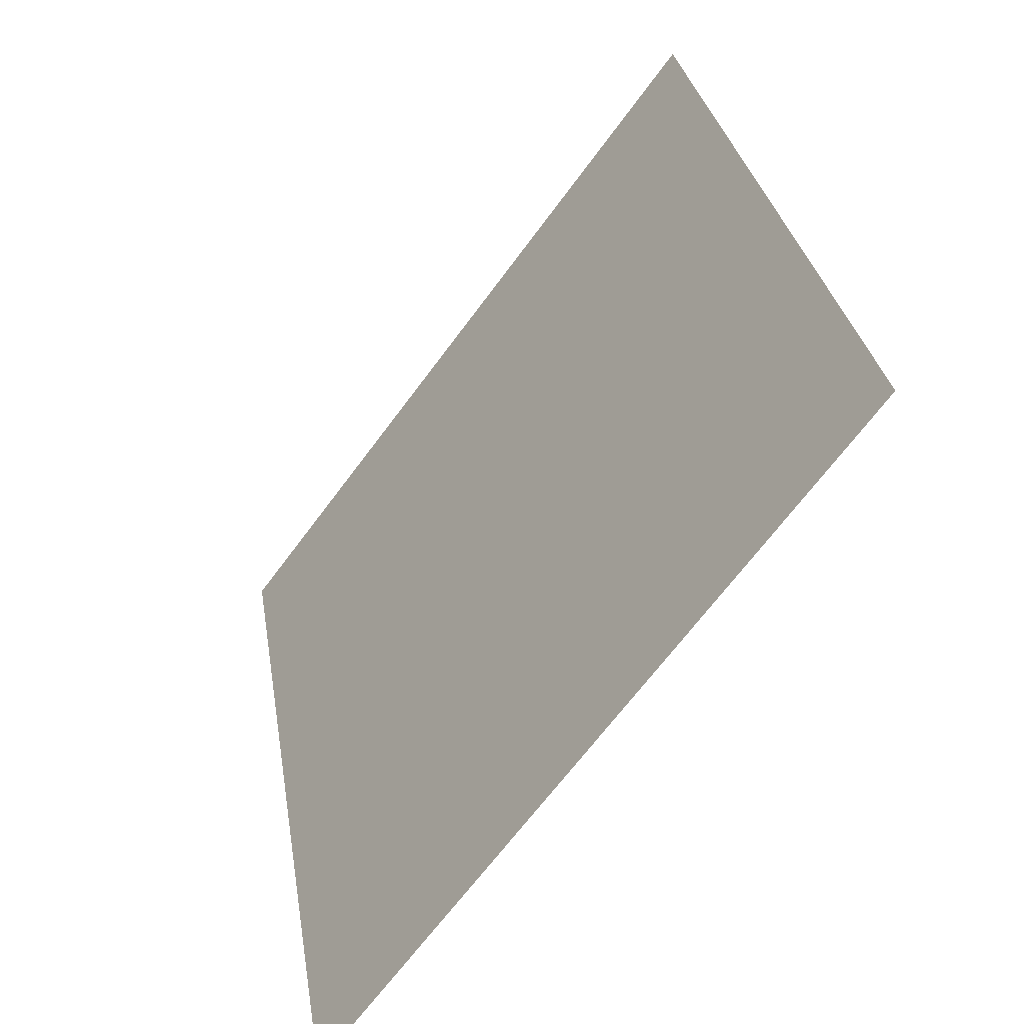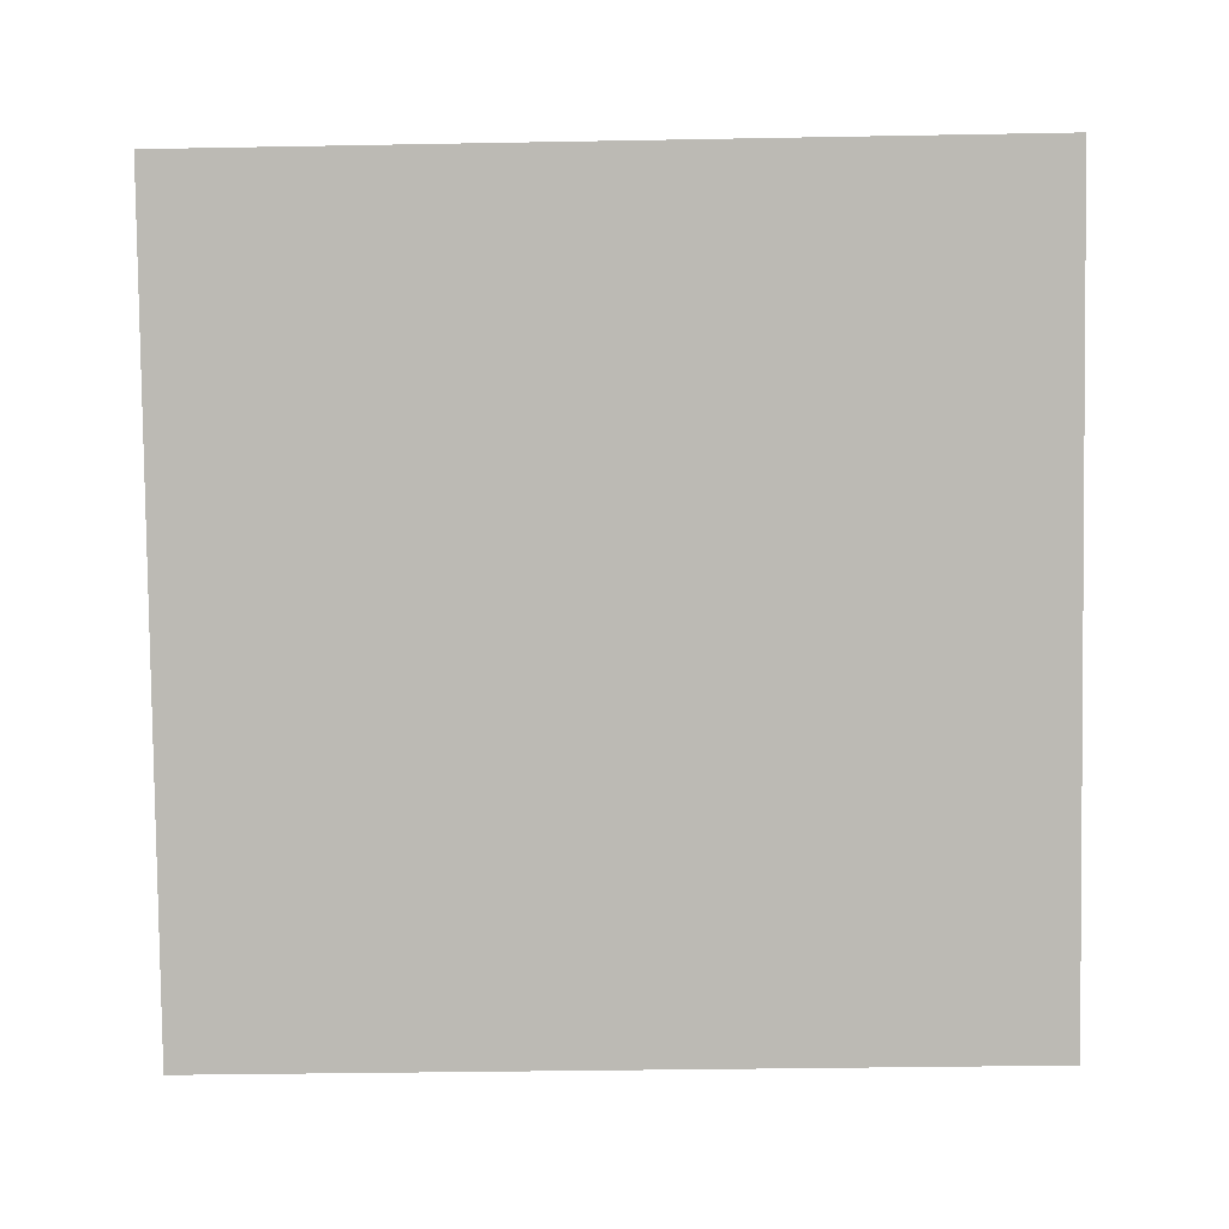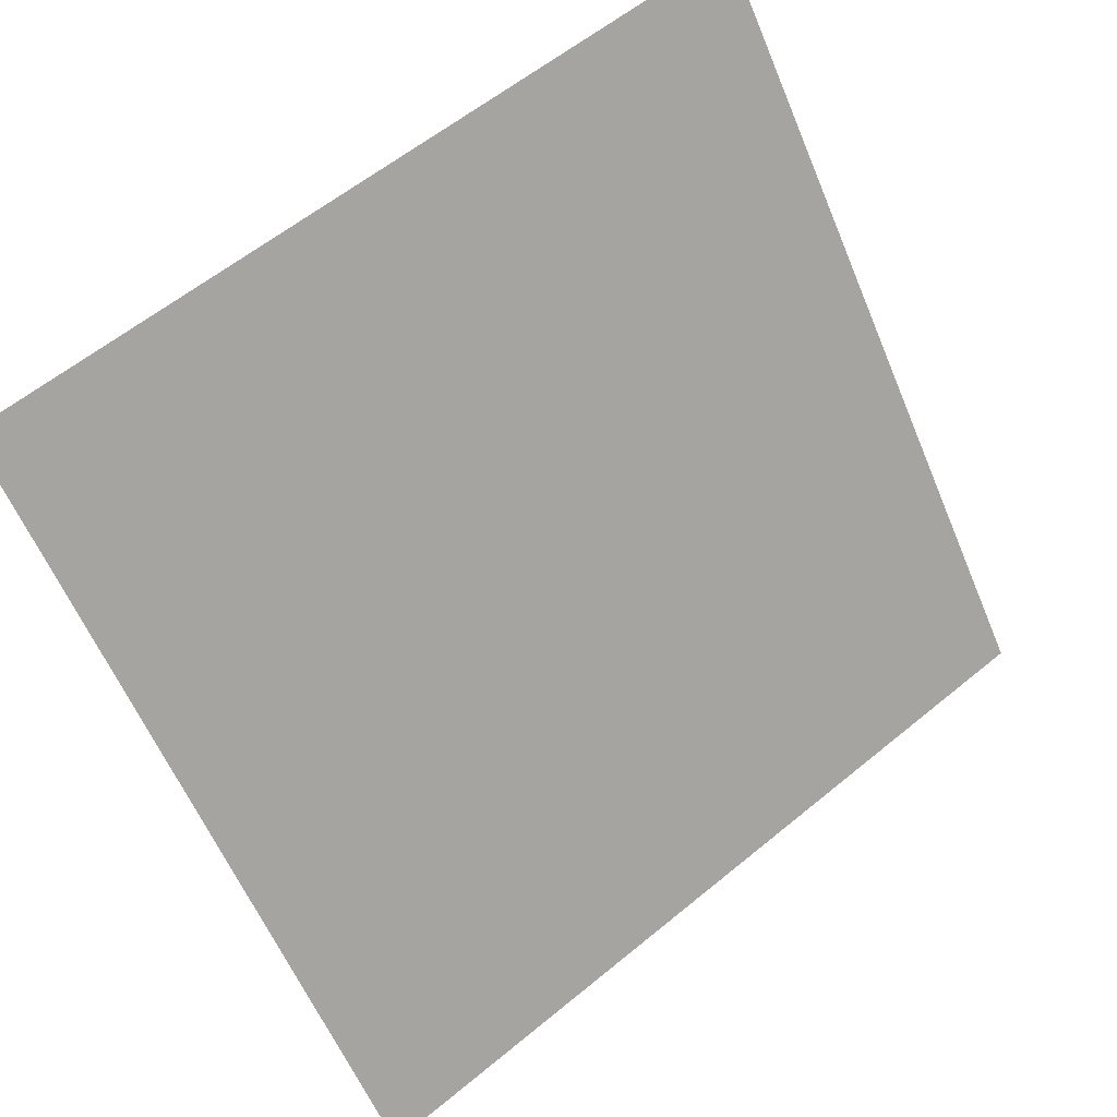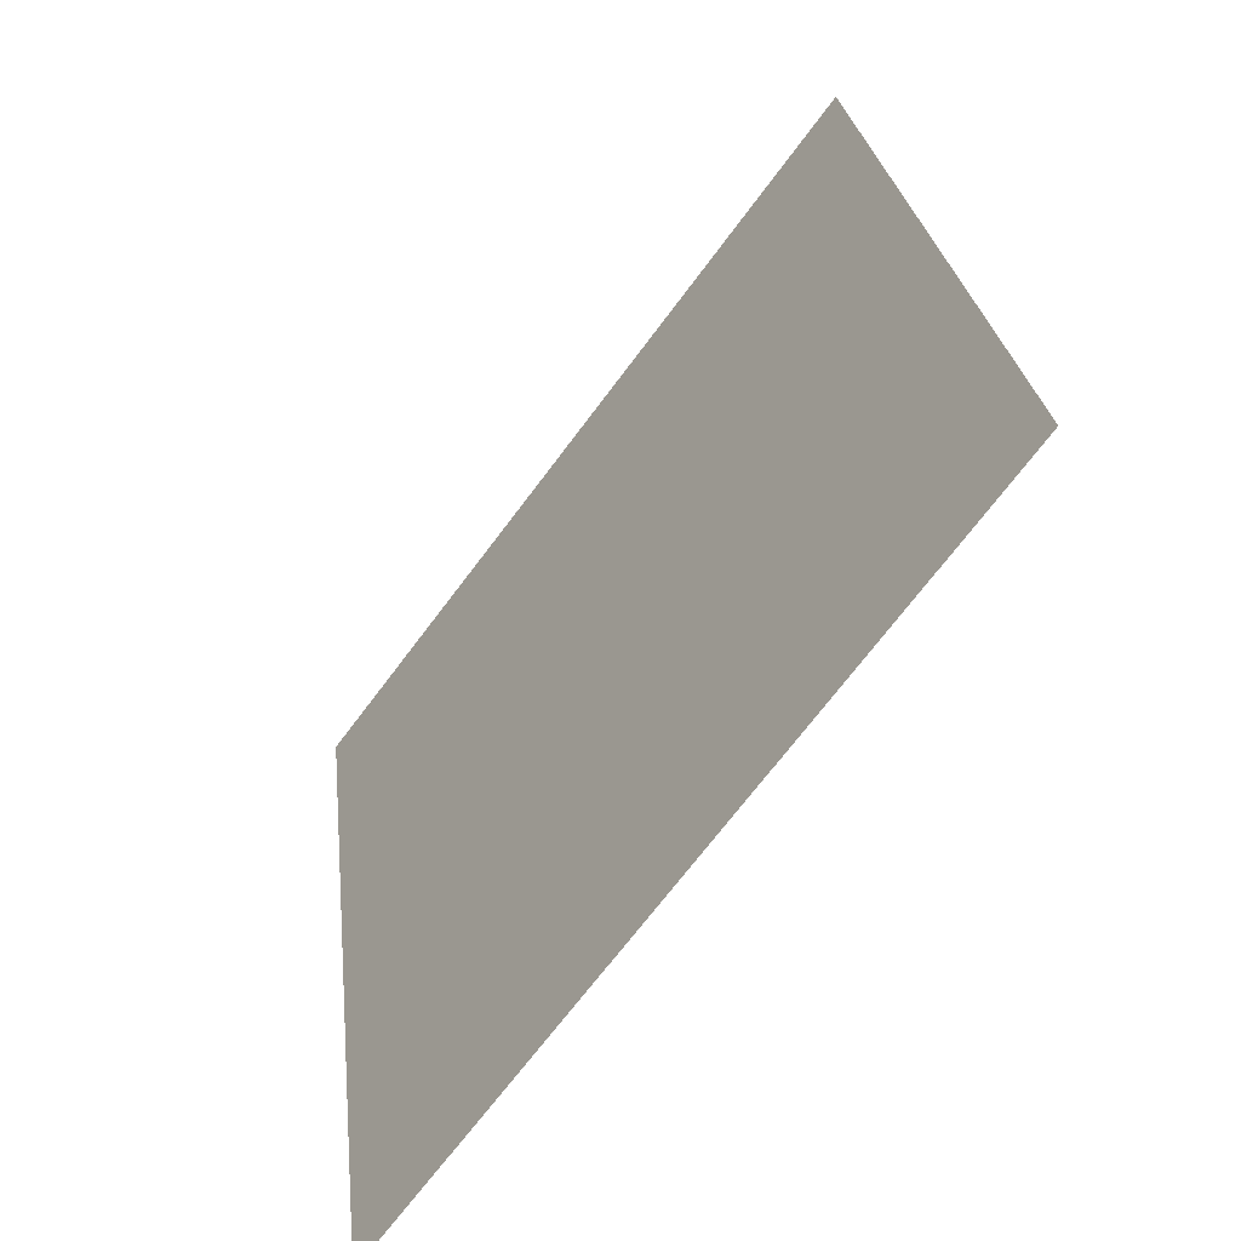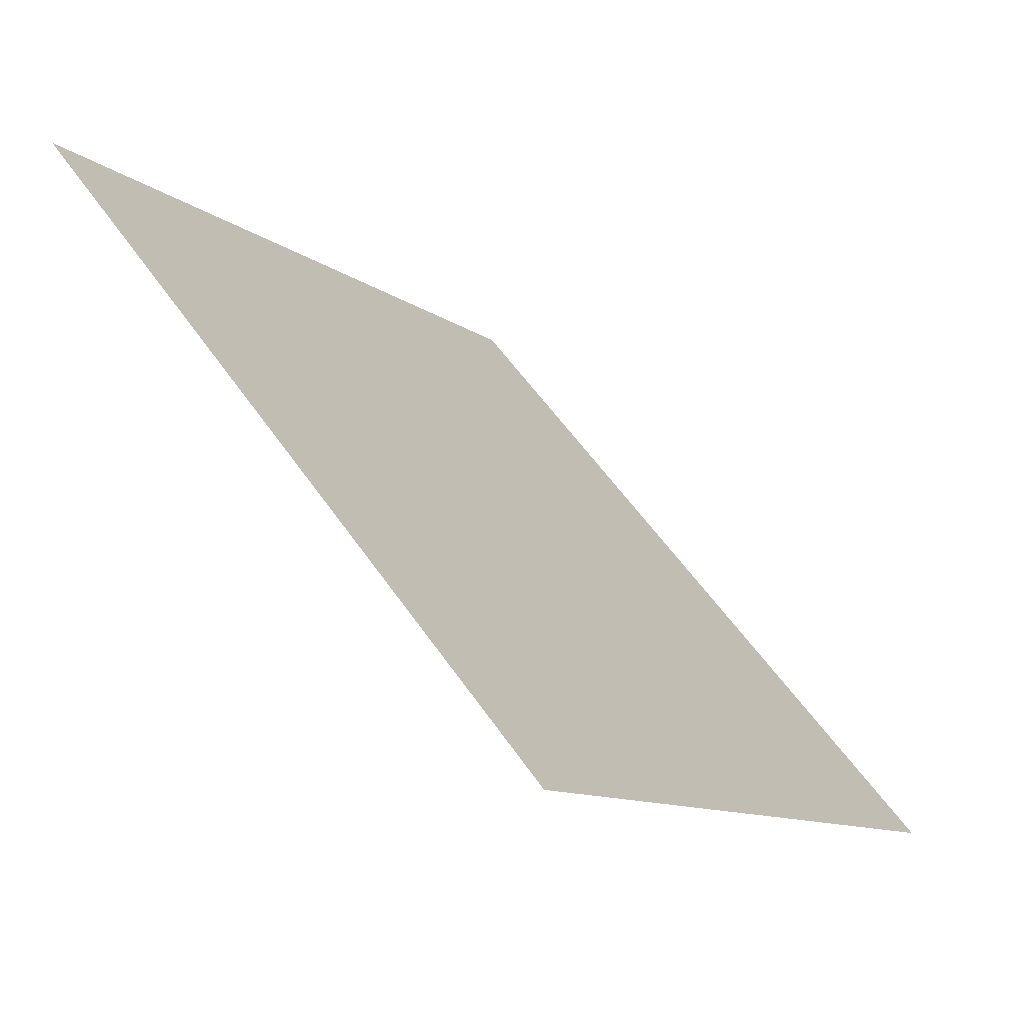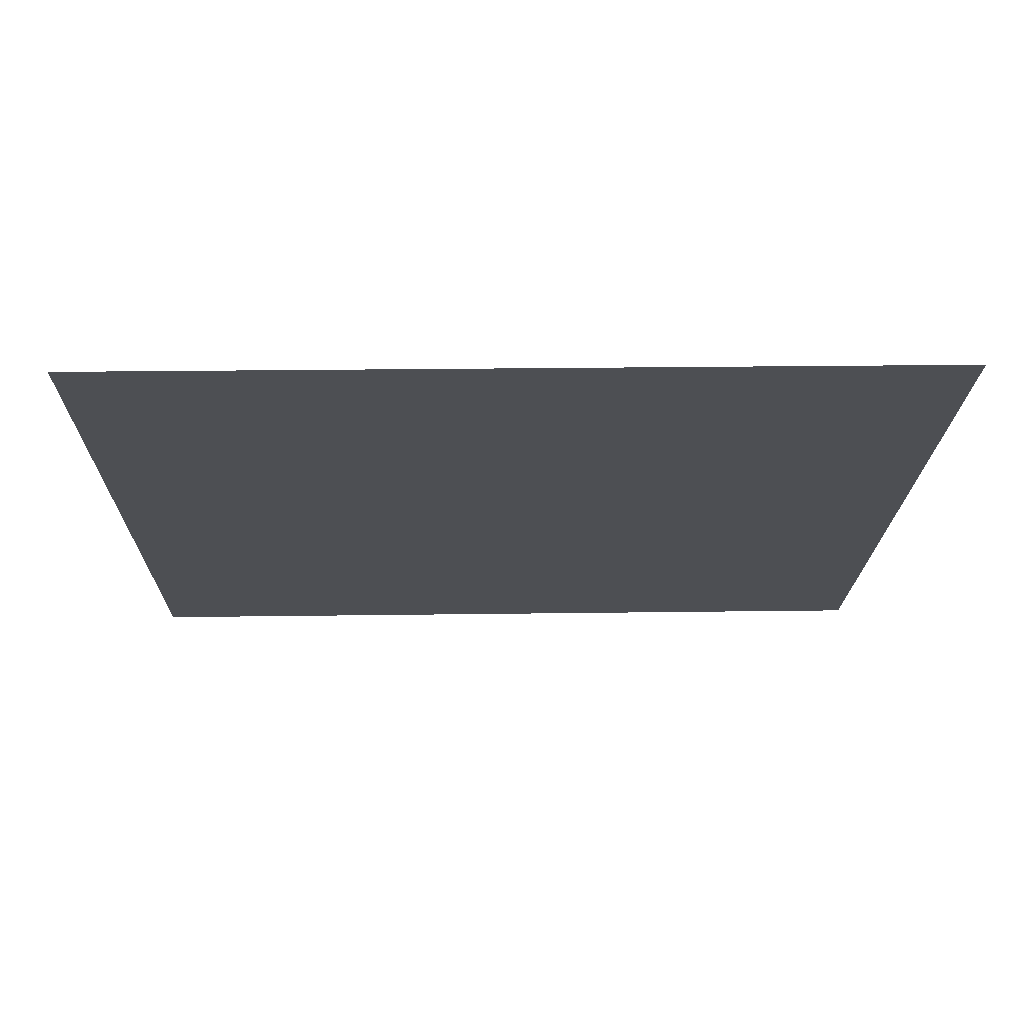
<metadata>
{"format":"obj","ext":"obj","renderer":"f3d","projection":"perspective","resolution":1024,"background":"white","views":[{"elev":30.0,"azim":79.6,"up":"+Z"},{"elev":59.4,"azim":-179.6,"up":"+Y"},{"elev":59.8,"azim":-41.7,"up":"+Z"},{"elev":25.5,"azim":82.4,"up":"+Z"},{"elev":56.7,"azim":-125.4,"up":"+Z"},{"elev":-54.6,"azim":-179.8,"up":"+Y"}]}
</metadata>
<code>
v 0.1645 0.7938 0.5214
v 0.1579 0.794 0.5215
v 0.1581 0.7979 0.5267
v 0.1646 0.7977 0.5267
f 4 3 2 1

</code>
